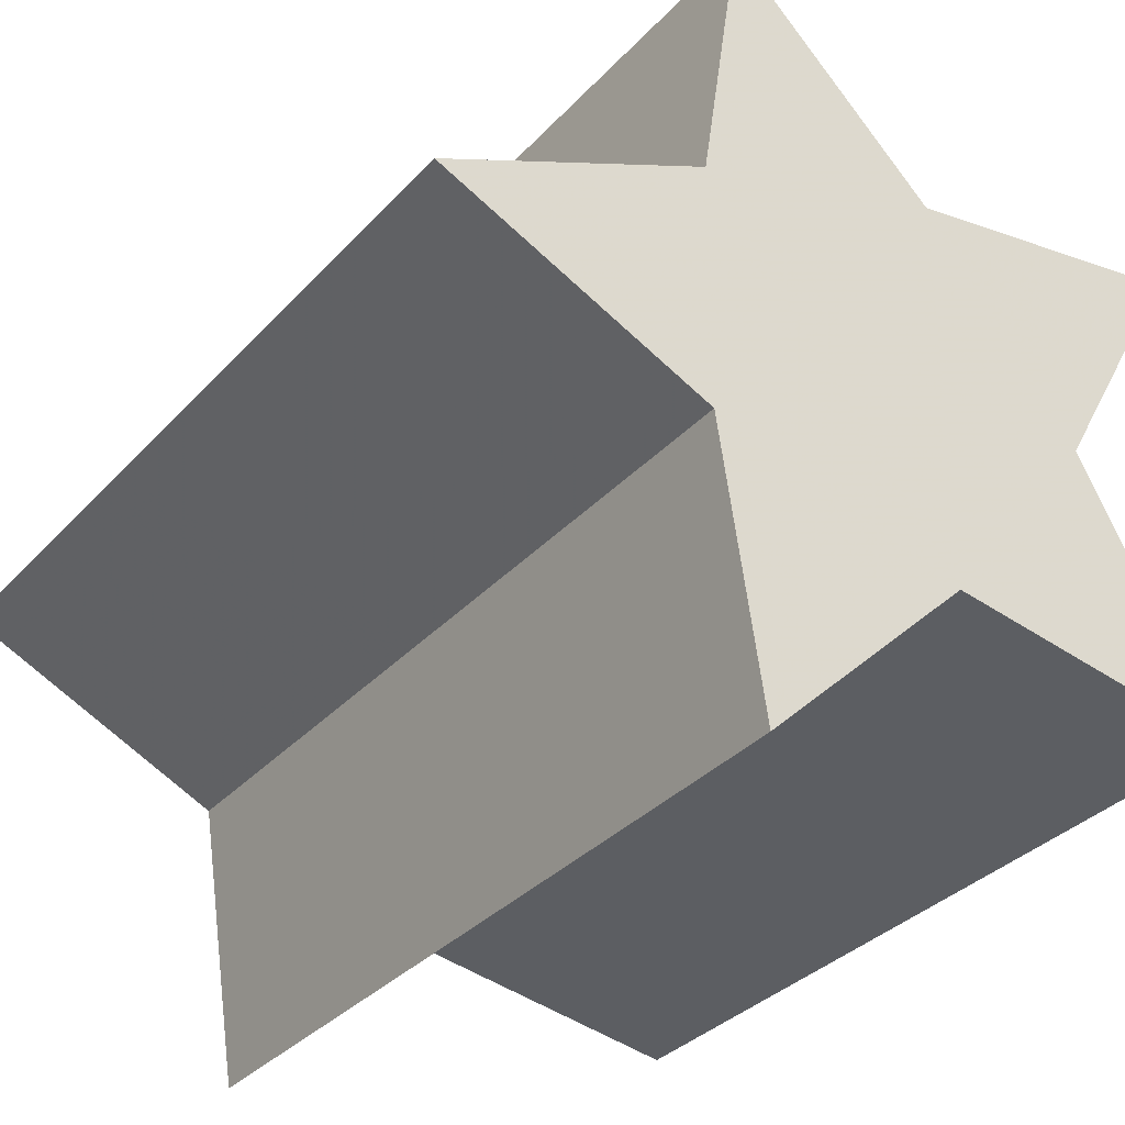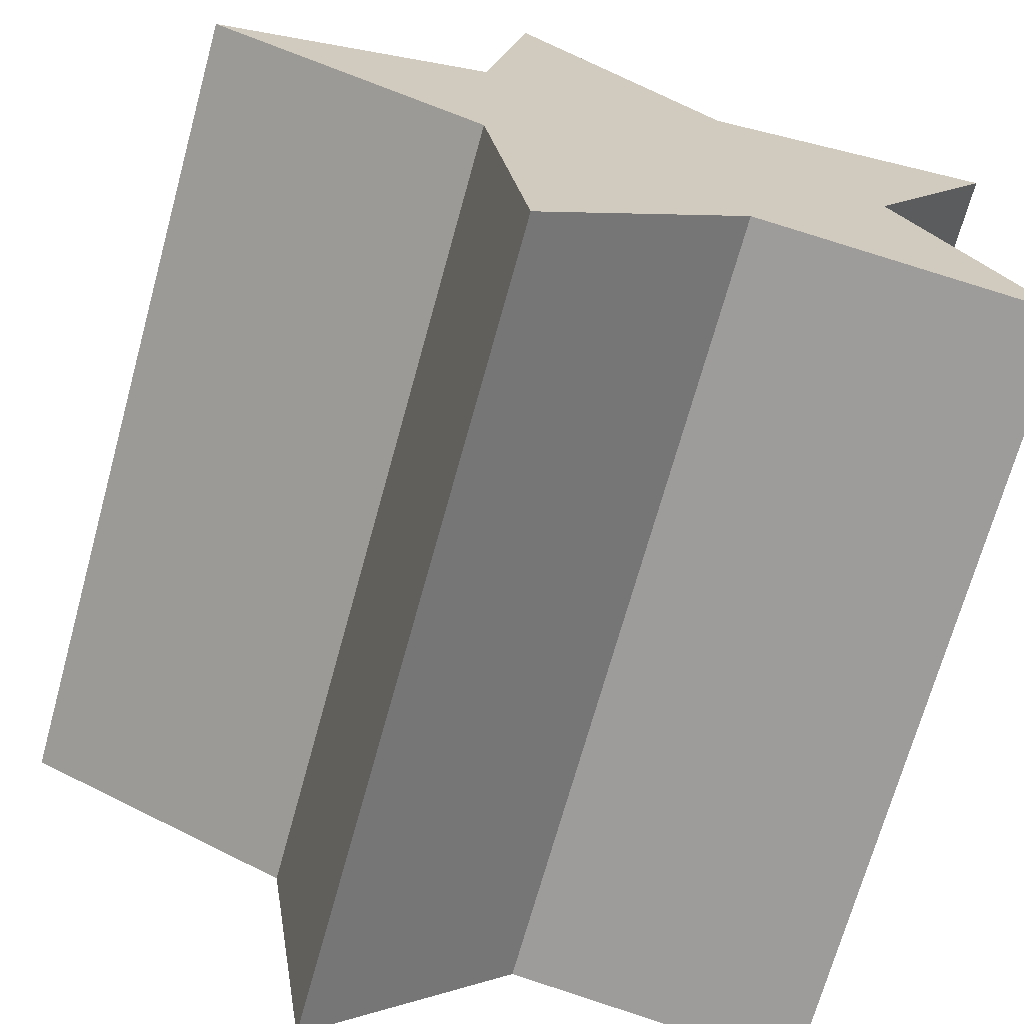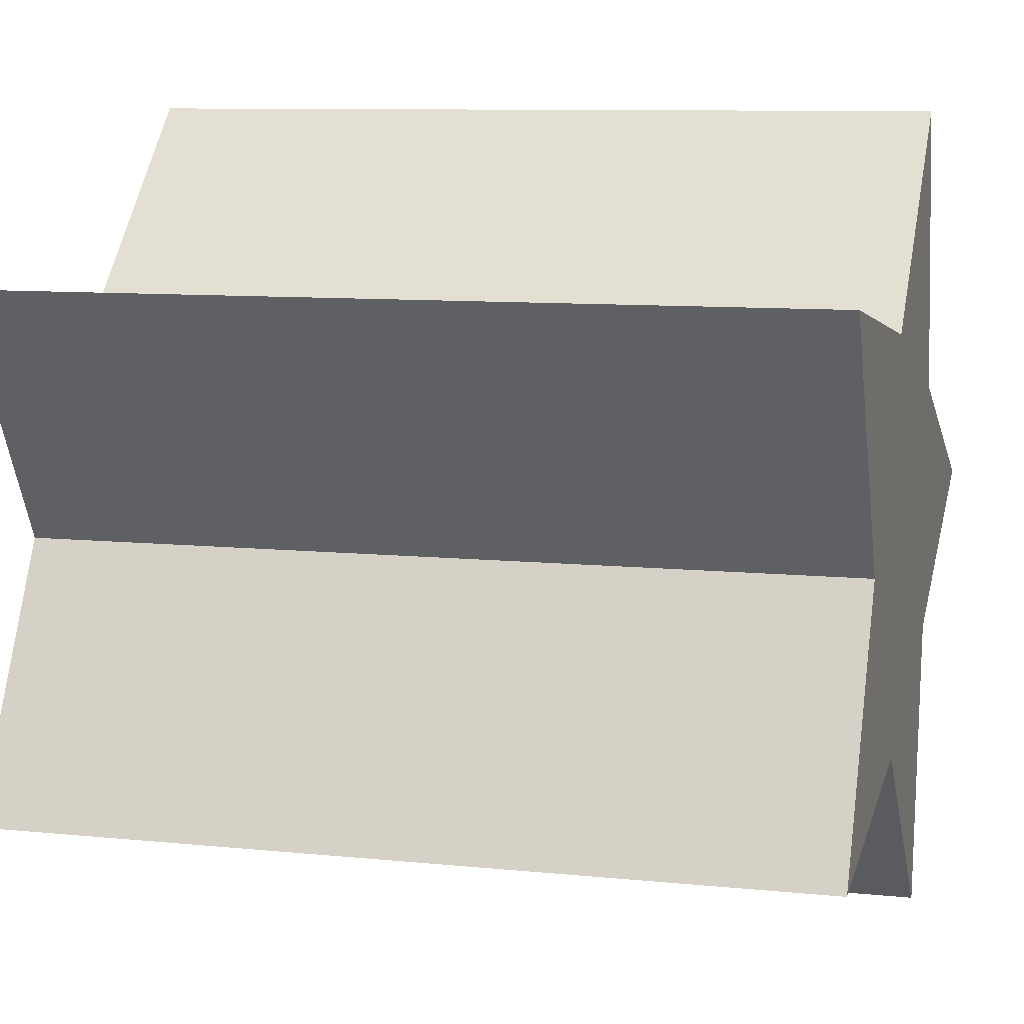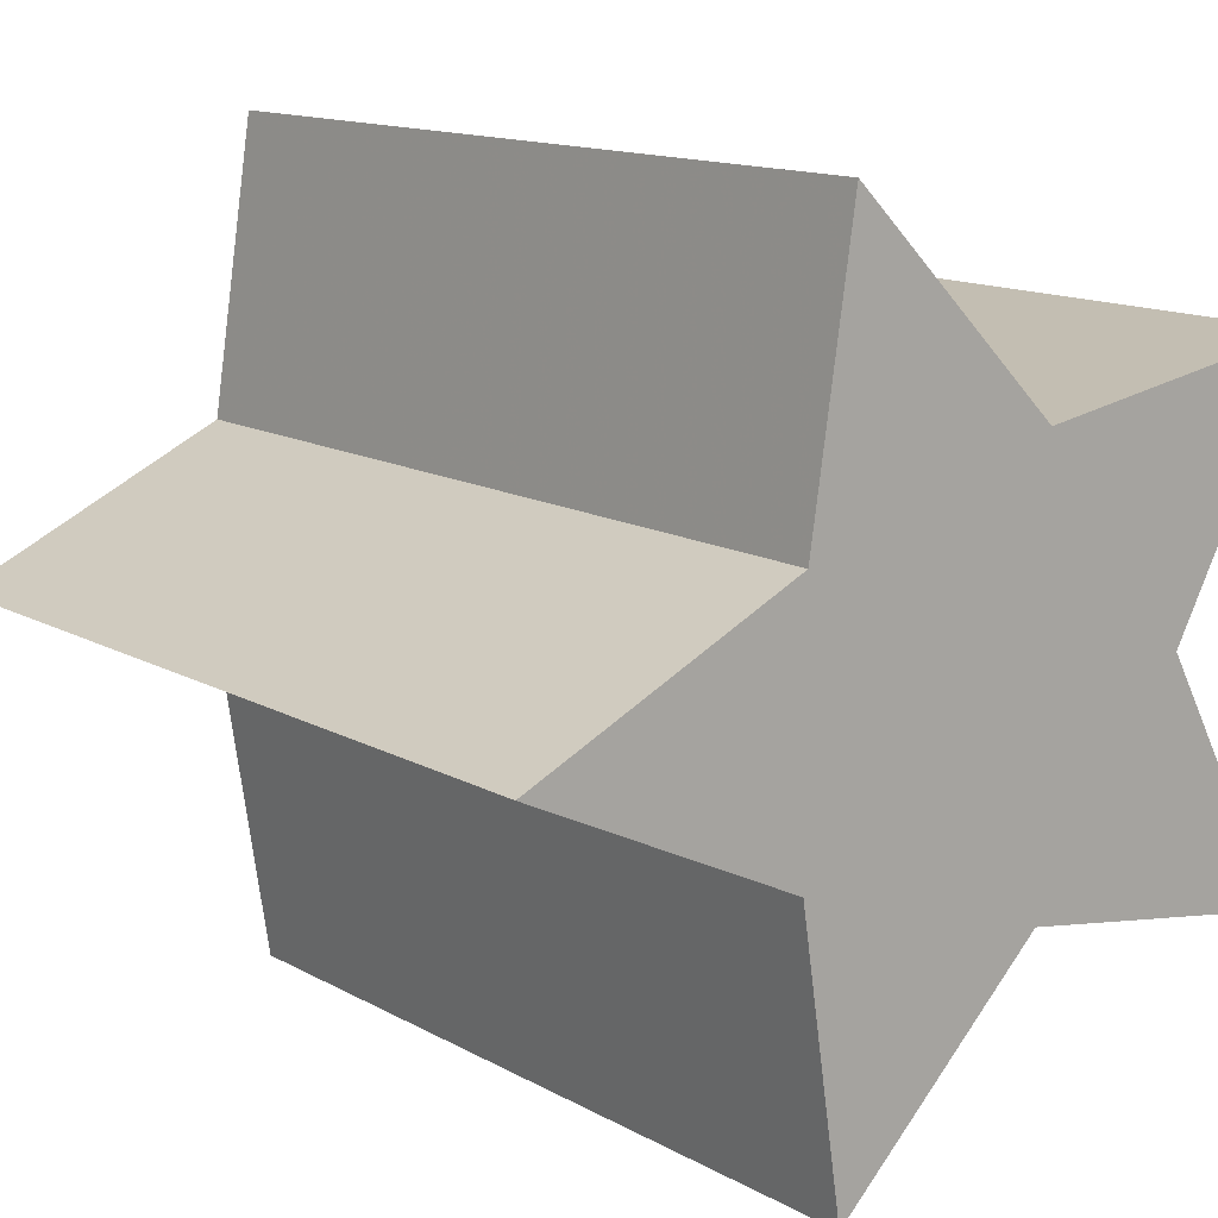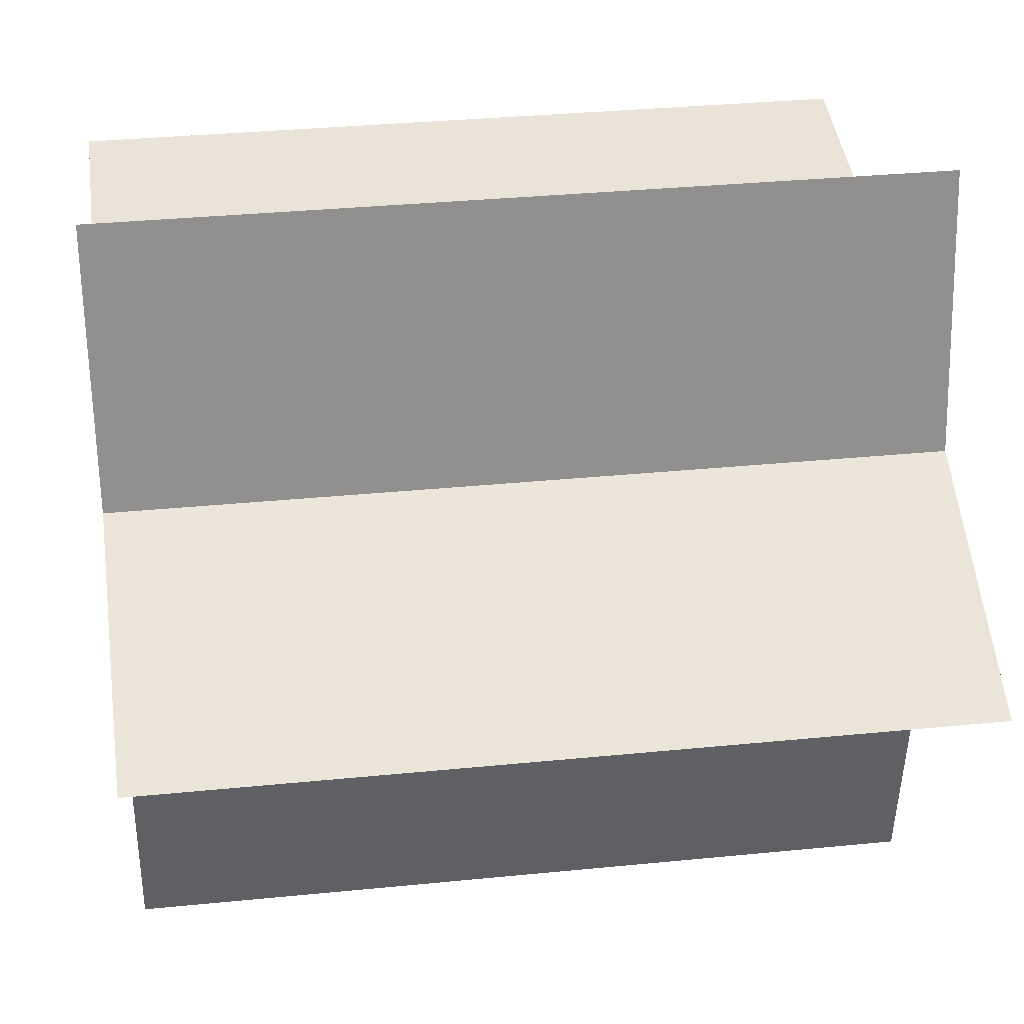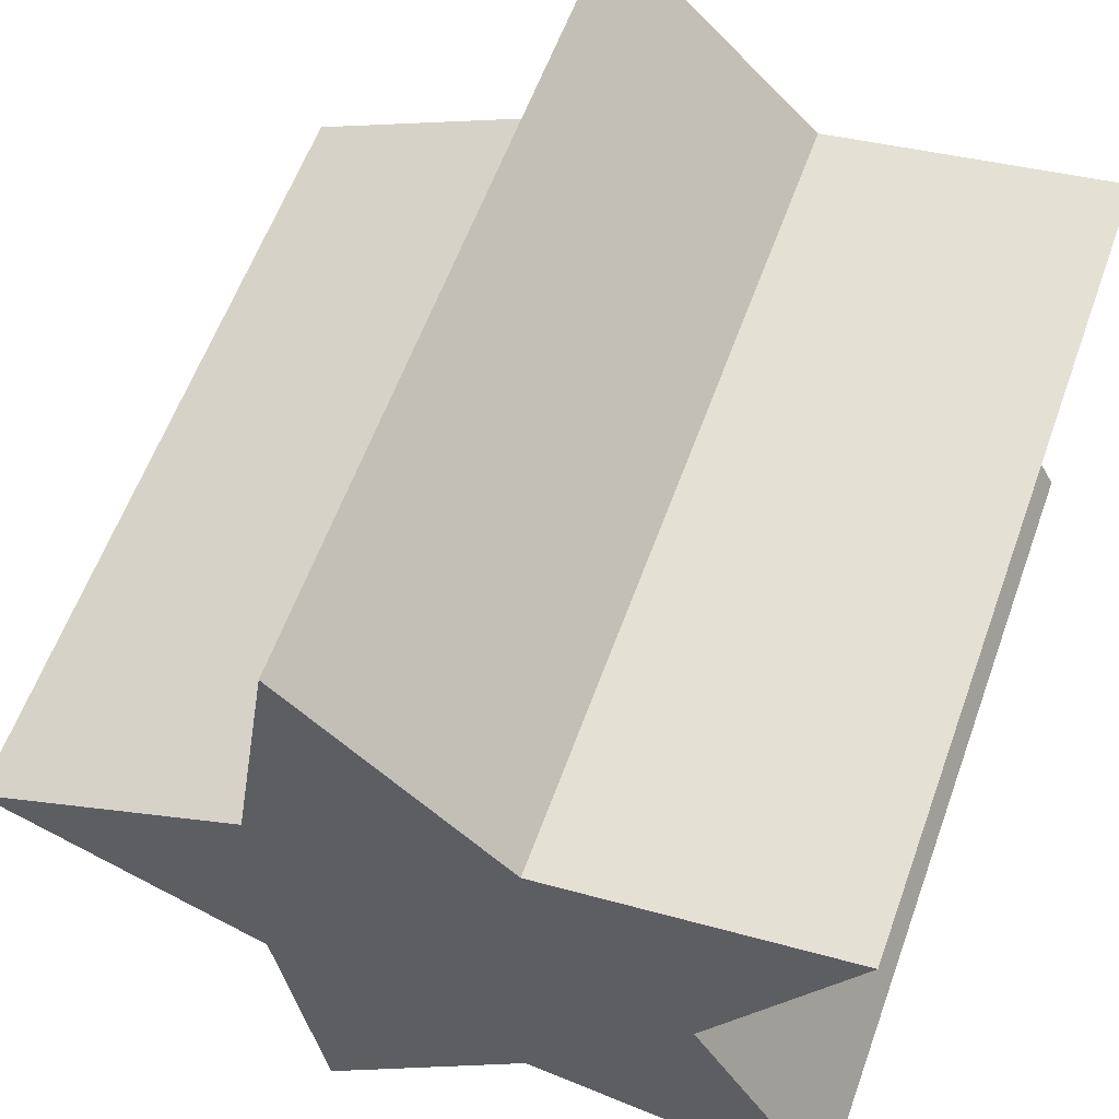
<metadata>
{"format":"obj","ext":"obj","renderer":"f3d","projection":"perspective","resolution":1024,"background":"white","views":[{"elev":-33.4,"azim":144.9,"up":"+Y"},{"elev":-69.5,"azim":164.6,"up":"+Y"},{"elev":9.4,"azim":-74.9,"up":"+Y"},{"elev":13.3,"azim":141.4,"up":"+Y"},{"elev":33.4,"azim":82.2,"up":"+Y"},{"elev":59.0,"azim":-160.3,"up":"+Y"}]}
</metadata>
<code>
o obj_0
v -1.09 		-1.021 		7
v -0.826 		-2.749 		7
v -4.18 		-1.976 		7
v -2.371 		-2.271 		7
v -4.18 		-5.066 		7
v -3.326 		-3.521 		7
v -1.09 		-6.021 		7
v -2.371 		-4.771 		7
v 0.82 		-3.521 		7
v -0.826 		-4.294 		7
v -0.826 		-2.749 		12
v -1.09 		-1.021 		12
v -1.09 		-6.021 		12
v -2.371 		-4.771 		12
v -0.826 		-4.294 		12
v -2.371 		-2.271 		12
v -3.326 		-3.521 		12
v -4.18 		-5.066 		12
v -4.18 		-1.976 		12
v 0.82 		-3.521 		12
g group_0_13877221
f 7 8 10
f 6 4 8
f 5 6 8
f 10 8 2
f 3 4 6
f 2 8 4
f 1 2 4
f 9 10 2
f 13 15 14
f 15 11 14
f 20 11 15
f 11 16 14
f 12 16 11
f 17 14 16
f 6 5 18
f 6 18 17
f 20 9 2
f 20 2 11
f 19 17 16
f 14 18 5
f 8 14 5
f 18 14 17
f 3 6 17
f 20 15 10
f 20 10 9
f 1 12 11
f 1 11 2
f 10 15 13
f 10 13 7
f 7 13 14
f 7 14 8
f 4 3 19
f 4 19 16
f 19 3 17
f 16 12 4
f 1 4 12

</code>
